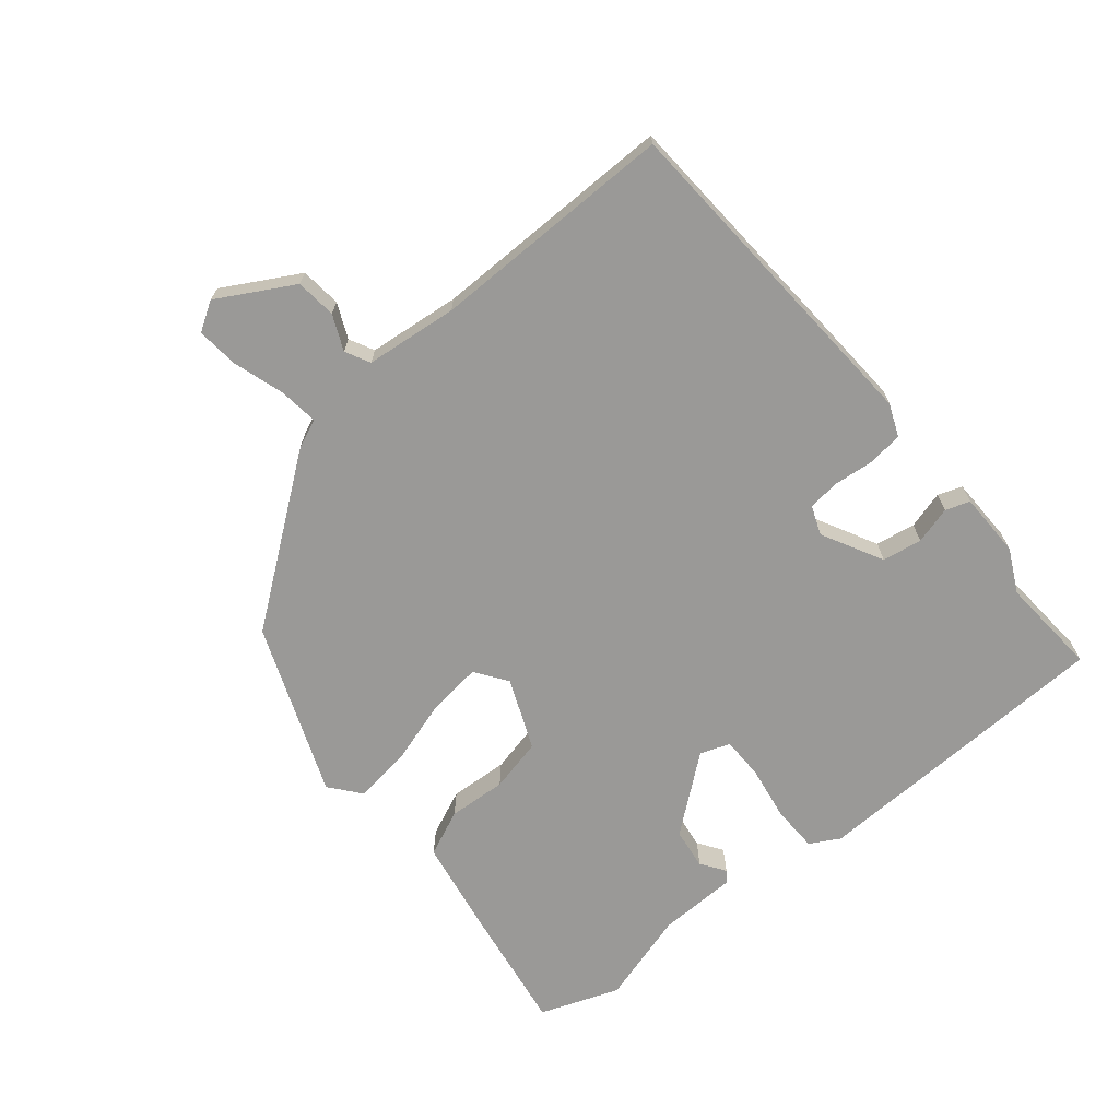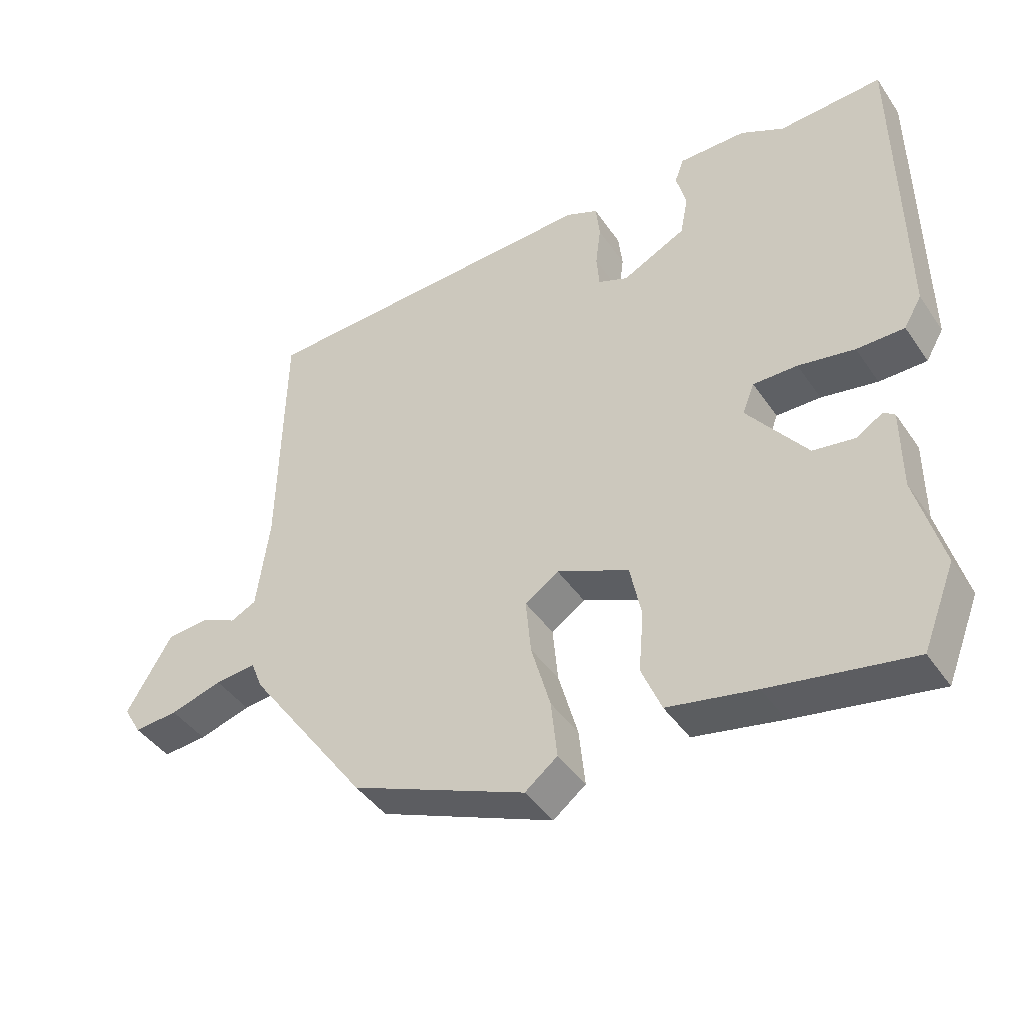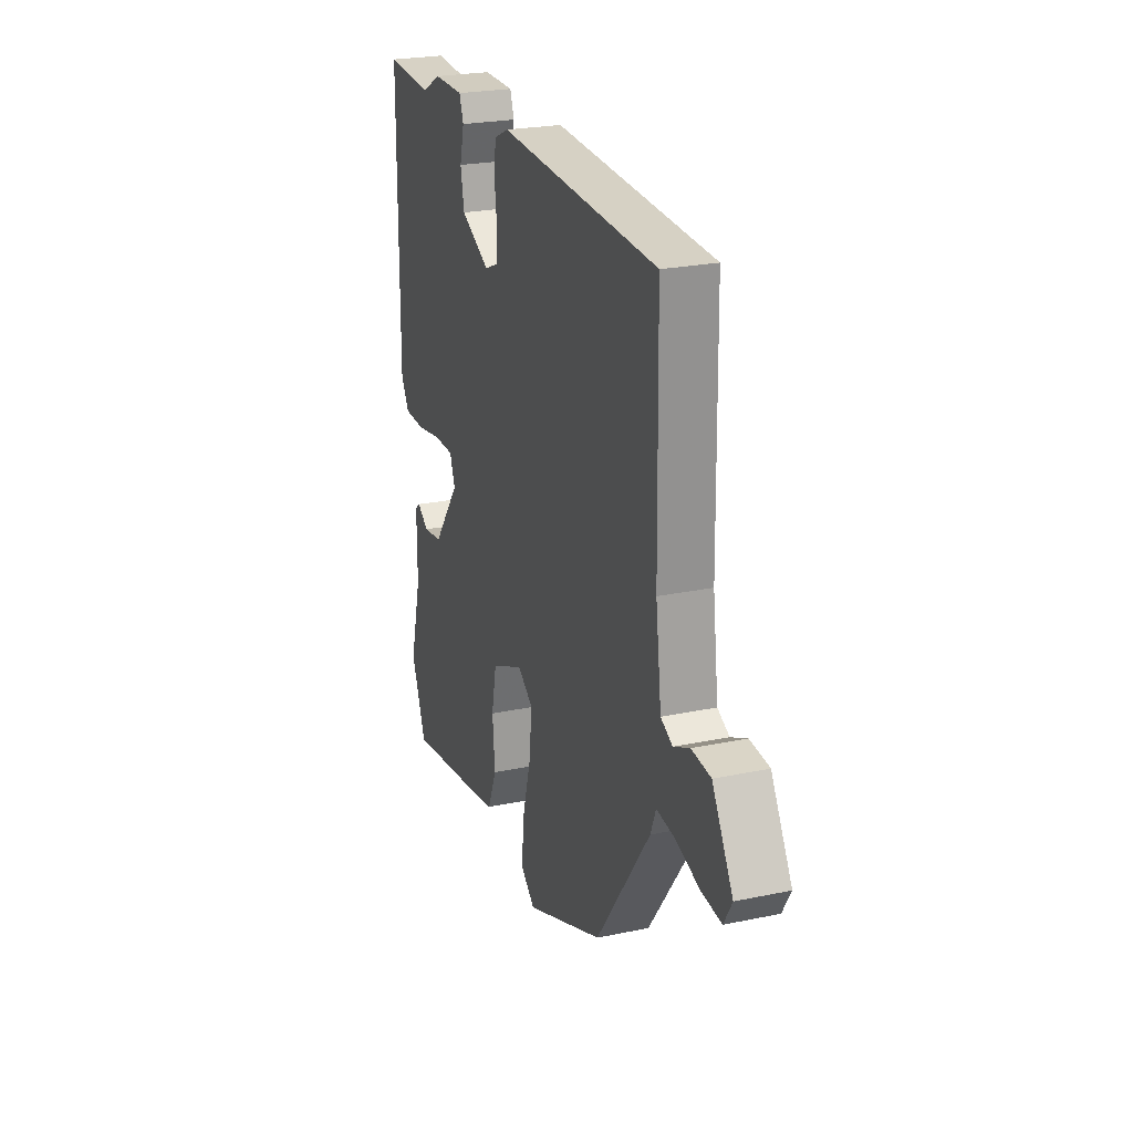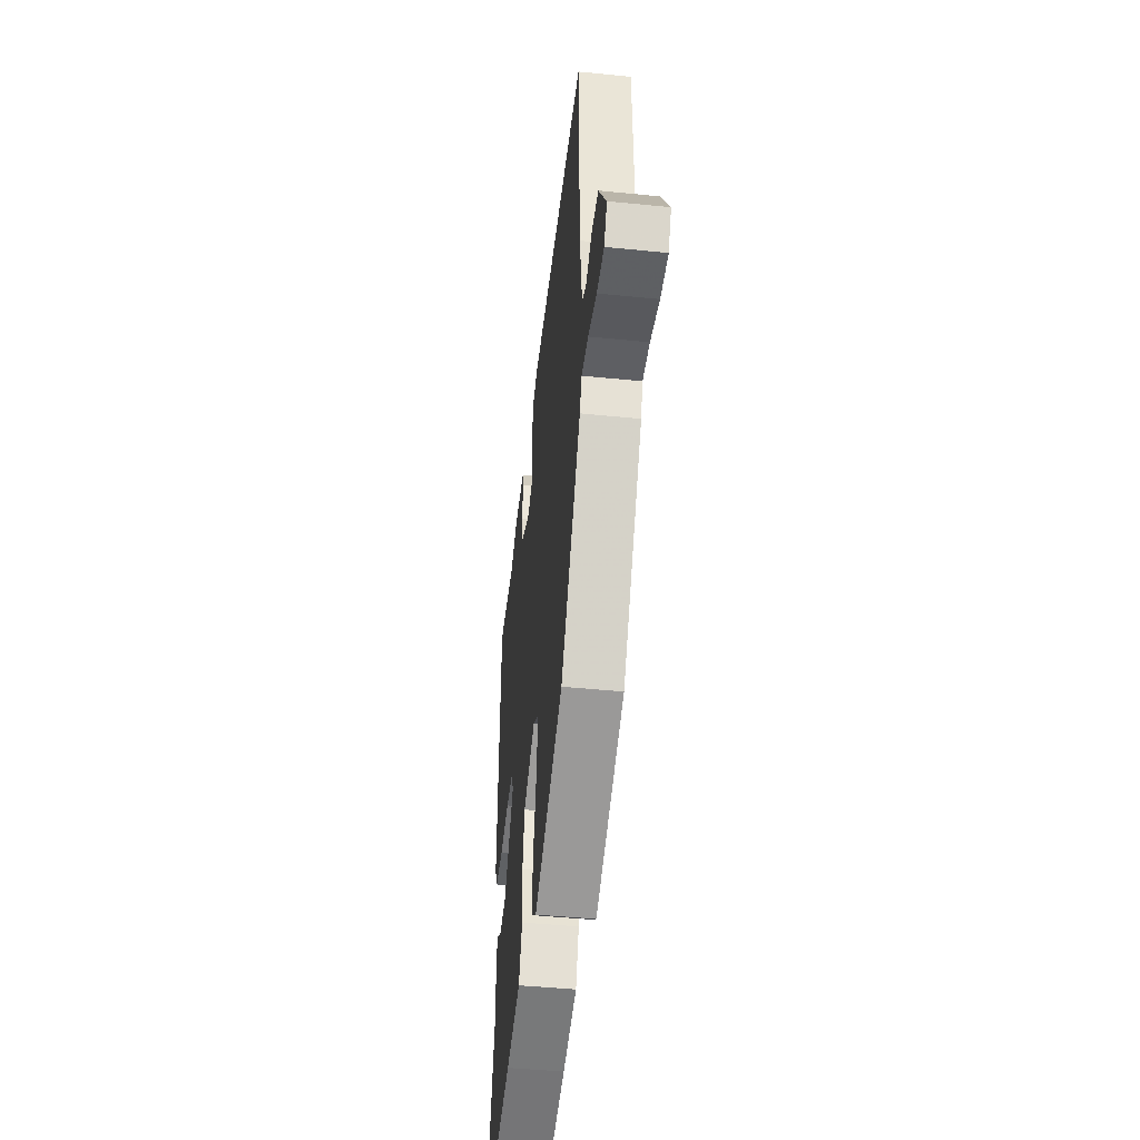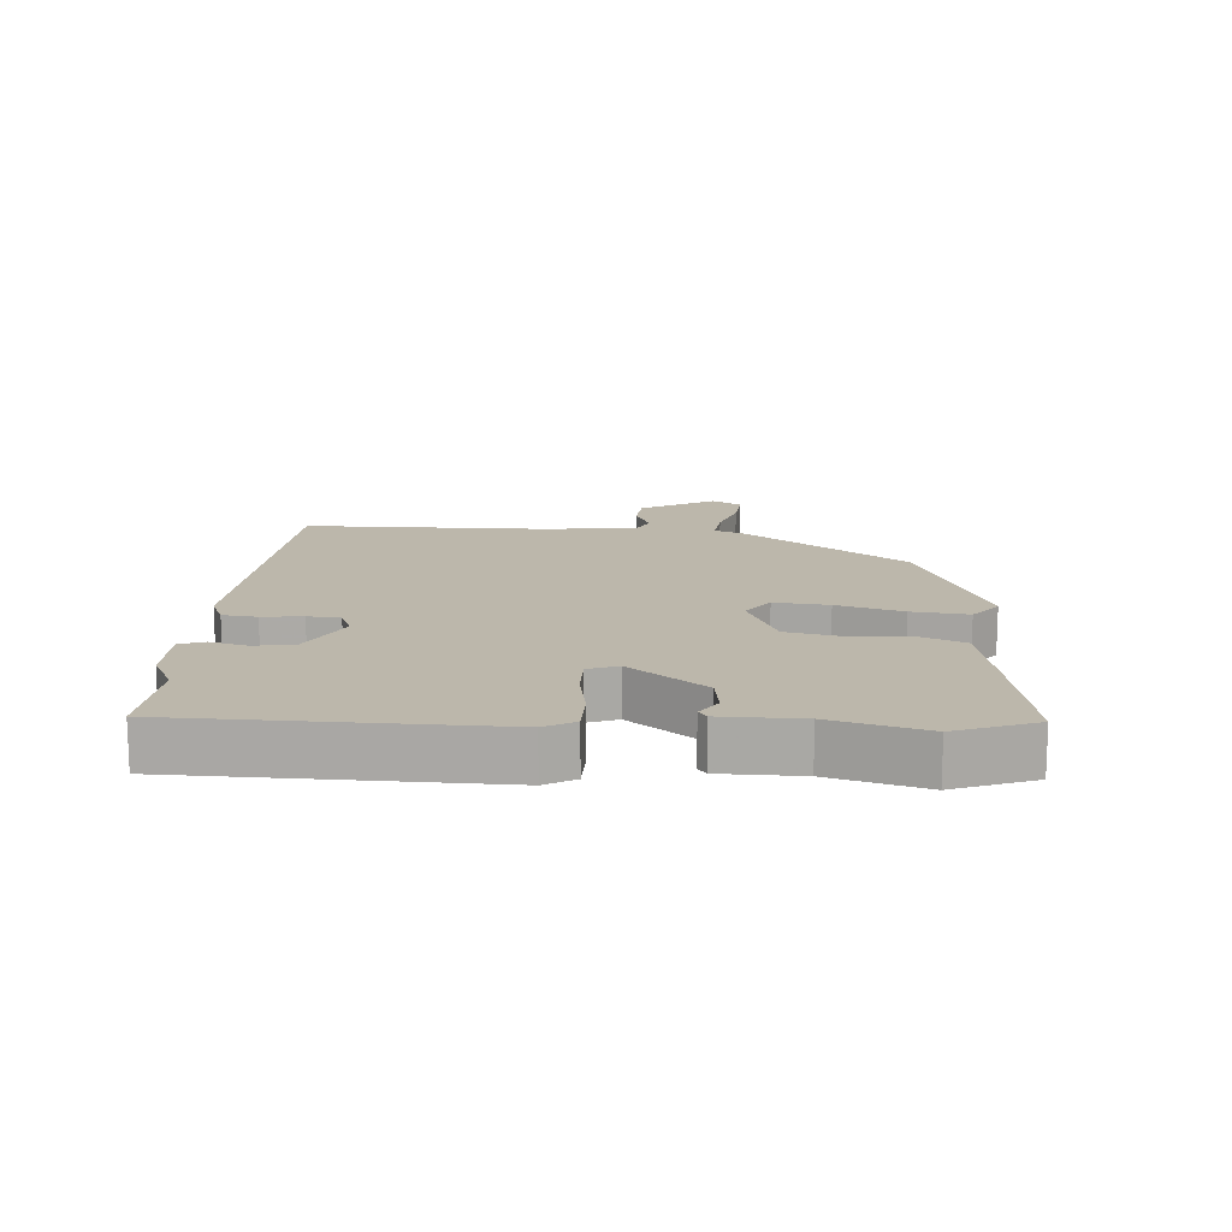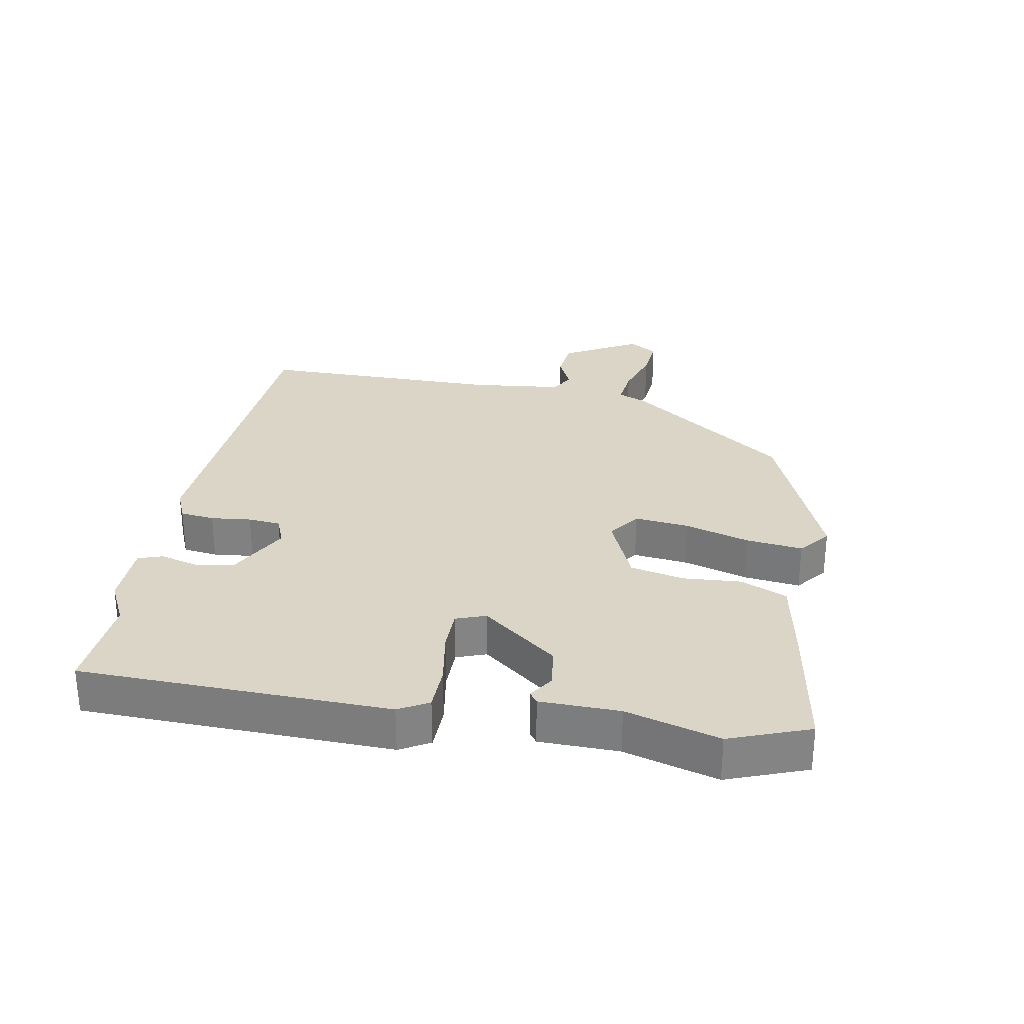
<metadata>
{"format":"obj","ext":"obj","renderer":"f3d","projection":"perspective","resolution":1024,"background":"white","views":[{"elev":-68.9,"azim":-49.1,"up":"+Y"},{"elev":-43.3,"azim":31.9,"up":"+Z"},{"elev":24.5,"azim":-109.0,"up":"+Z"},{"elev":-46.2,"azim":-96.5,"up":"+Z"},{"elev":14.3,"azim":94.6,"up":"+Y"},{"elev":29.0,"azim":101.3,"up":"+Y"}]}
</metadata>
<code>
v -0.339 0.07 -0.439
v -0.521 0.07 -0.185
v -0.539 0.07 -0.14
v -0.601 0.07 -0.146
v -0.68 0.07 -0.169
v -0.747 0.07 -0.174
v -0.774 0.07 -0.128
v -0.705 0.07 -0.012
v -0.641 0.07 -0.007
v -0.587 0.07 -0.033
v -0.548 0.07 -0.014
v -0.529 0.07 0.13
v -0.522 0.07 0.513
v 0.01 0.07 0.532
v 0.059 0.07 0.51
v 0.065 0.07 0.456
v 0.057 0.07 0.393
v 0.061 0.07 0.342
v 0.106 0.07 0.323
v 0.203 0.07 0.371
v 0.215 0.07 0.433
v 0.2 0.07 0.492
v 0.214 0.07 0.53
v 0.316 0.07 0.529
v 0.382 0.07 0.494
v 0.539 0.07 0.502
v 0.543 0.07 0.02
v 0.516 0.07 -0.026
v 0.444 0.07 -0.026
v 0.359 0.07 -0.01
v 0.292 0.07 -0.009
v 0.274 0.07 -0.055
v 0.364 0.07 -0.174
v 0.428 0.07 -0.184
v 0.467 0.07 -0.159
v 0.484 0.07 -0.172
v 0.484 0.07 -0.296
v 0.523 0.07 -0.442
v 0.474 0.07 -0.565
v 0.26 0.07 -0.526
v 0.127 0.07 -0.499
v 0.097 0.07 -0.426
v 0.105 0.07 -0.335
v 0.088 0.07 -0.251
v -0.021 0.07 -0.202
v -0.072 0.07 -0.236
v -0.064 0.07 -0.321
v -0.035 0.07 -0.424
v -0.026 0.07 -0.512
v -0.075 0.07 -0.55
v -0.339 0 -0.439
v -0.521 0 -0.185
v -0.539 0 -0.14
v -0.601 0 -0.146
v -0.68 0 -0.169
v -0.747 0 -0.174
v -0.774 0 -0.128
v -0.705 0 -0.012
v -0.641 0 -0.007
v -0.587 0 -0.033
v -0.548 0 -0.014
v -0.529 0 0.13
v -0.522 0 0.513
v 0.01 0 0.532
v 0.059 0 0.51
v 0.065 0 0.456
v 0.057 0 0.393
v 0.061 0 0.342
v 0.106 0 0.323
v 0.203 0 0.371
v 0.215 0 0.433
v 0.2 0 0.492
v 0.214 0 0.53
v 0.316 0 0.529
v 0.382 0 0.494
v 0.539 0 0.502
v 0.543 0 0.02
v 0.516 0 -0.026
v 0.444 0 -0.026
v 0.359 0 -0.01
v 0.292 0 -0.009
v 0.274 0 -0.055
v 0.364 0 -0.174
v 0.428 0 -0.184
v 0.467 0 -0.159
v 0.484 0 -0.172
v 0.484 0 -0.296
v 0.523 0 -0.442
v 0.474 0 -0.565
v 0.26 0 -0.526
v 0.127 0 -0.499
v 0.097 0 -0.426
v 0.105 0 -0.335
v 0.088 0 -0.251
v -0.021 0 -0.202
v -0.072 0 -0.236
v -0.064 0 -0.321
v -0.035 0 -0.424
v -0.026 0 -0.512
v -0.075 0 -0.55
f 1 2 3
f 50 1 3
f 49 50 3
f 48 49 3
f 47 48 3
f 46 47 3
f 45 46 3
f 41 42 43
f 40 41 43
f 39 40 43
f 38 39 43
f 37 38 43
f 37 43 44
f 34 35 36 37
f 37 44 45
f 34 37 45
f 33 34 45
f 28 29 30
f 27 28 30
f 26 27 30
f 25 26 30
f 24 25 30
f 23 24 30
f 22 23 30
f 21 22 30
f 20 21 30 31
f 19 20 31 32
f 15 16 17
f 14 15 17
f 13 14 17
f 12 13 17
f 11 12 17 18
f 8 9 10
f 7 8 10
f 6 7 10
f 5 6 10
f 4 5 10
f 3 4 10 11
f 45 3 11
f 33 45 11
f 32 33 11
f 11 18 19 32
f 53 52 51
f 53 51 100
f 53 100 99
f 53 99 98
f 53 98 97
f 53 97 96
f 53 96 95
f 93 92 91
f 93 91 90
f 93 90 89
f 93 89 88
f 93 88 87
f 94 93 87
f 87 86 85 84
f 95 94 87
f 95 87 84
f 95 84 83
f 80 79 78
f 80 78 77
f 80 77 76
f 80 76 75
f 80 75 74
f 80 74 73
f 80 73 72
f 80 72 71
f 81 80 71 70
f 82 81 70 69
f 67 66 65
f 67 65 64
f 67 64 63
f 67 63 62
f 68 67 62 61
f 60 59 58
f 60 58 57
f 60 57 56
f 60 56 55
f 60 55 54
f 61 60 54 53
f 61 53 95
f 61 95 83
f 61 83 82
f 82 69 68 61
f 1 51 52 2
f 2 52 53 3
f 3 53 54 4
f 4 54 55 5
f 5 55 56 6
f 6 56 57 7
f 7 57 58 8
f 8 58 59 9
f 9 59 60 10
f 10 60 61 11
f 11 61 62 12
f 12 62 63 13
f 13 63 64 14
f 14 64 65 15
f 15 65 66 16
f 16 66 67 17
f 17 67 68 18
f 18 68 69 19
f 19 69 70 20
f 20 70 71 21
f 21 71 72 22
f 22 72 73 23
f 23 73 74 24
f 24 74 75 25
f 25 75 76 26
f 26 76 77 27
f 27 77 78 28
f 28 78 79 29
f 29 79 80 30
f 30 80 81 31
f 31 81 82 32
f 32 82 83 33
f 33 83 84 34
f 34 84 85 35
f 35 85 86 36
f 36 86 87 37
f 37 87 88 38
f 38 88 89 39
f 39 89 90 40
f 40 90 91 41
f 41 91 92 42
f 42 92 93 43
f 43 93 94 44
f 44 94 95 45
f 45 95 96 46
f 46 96 97 47
f 47 97 98 48
f 48 98 99 49
f 49 99 100 50
f 50 100 51 1

</code>
